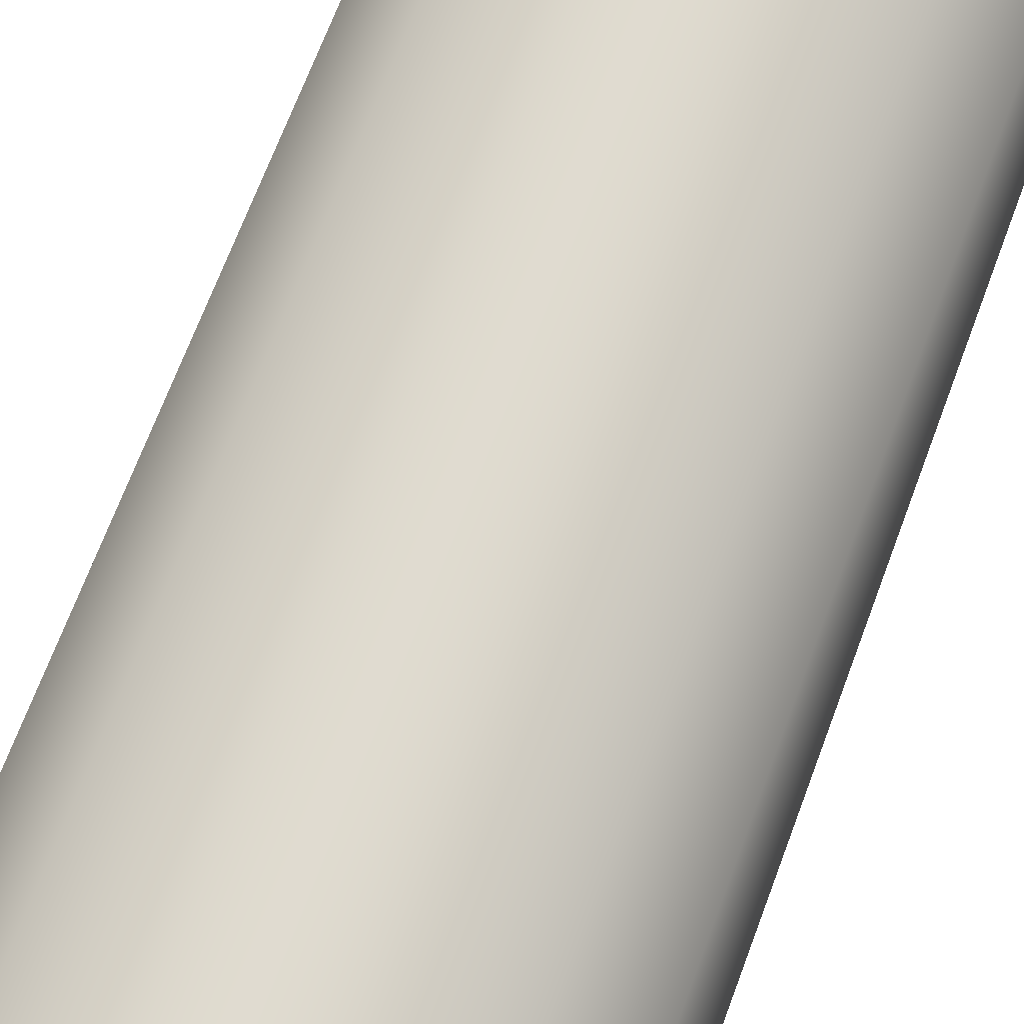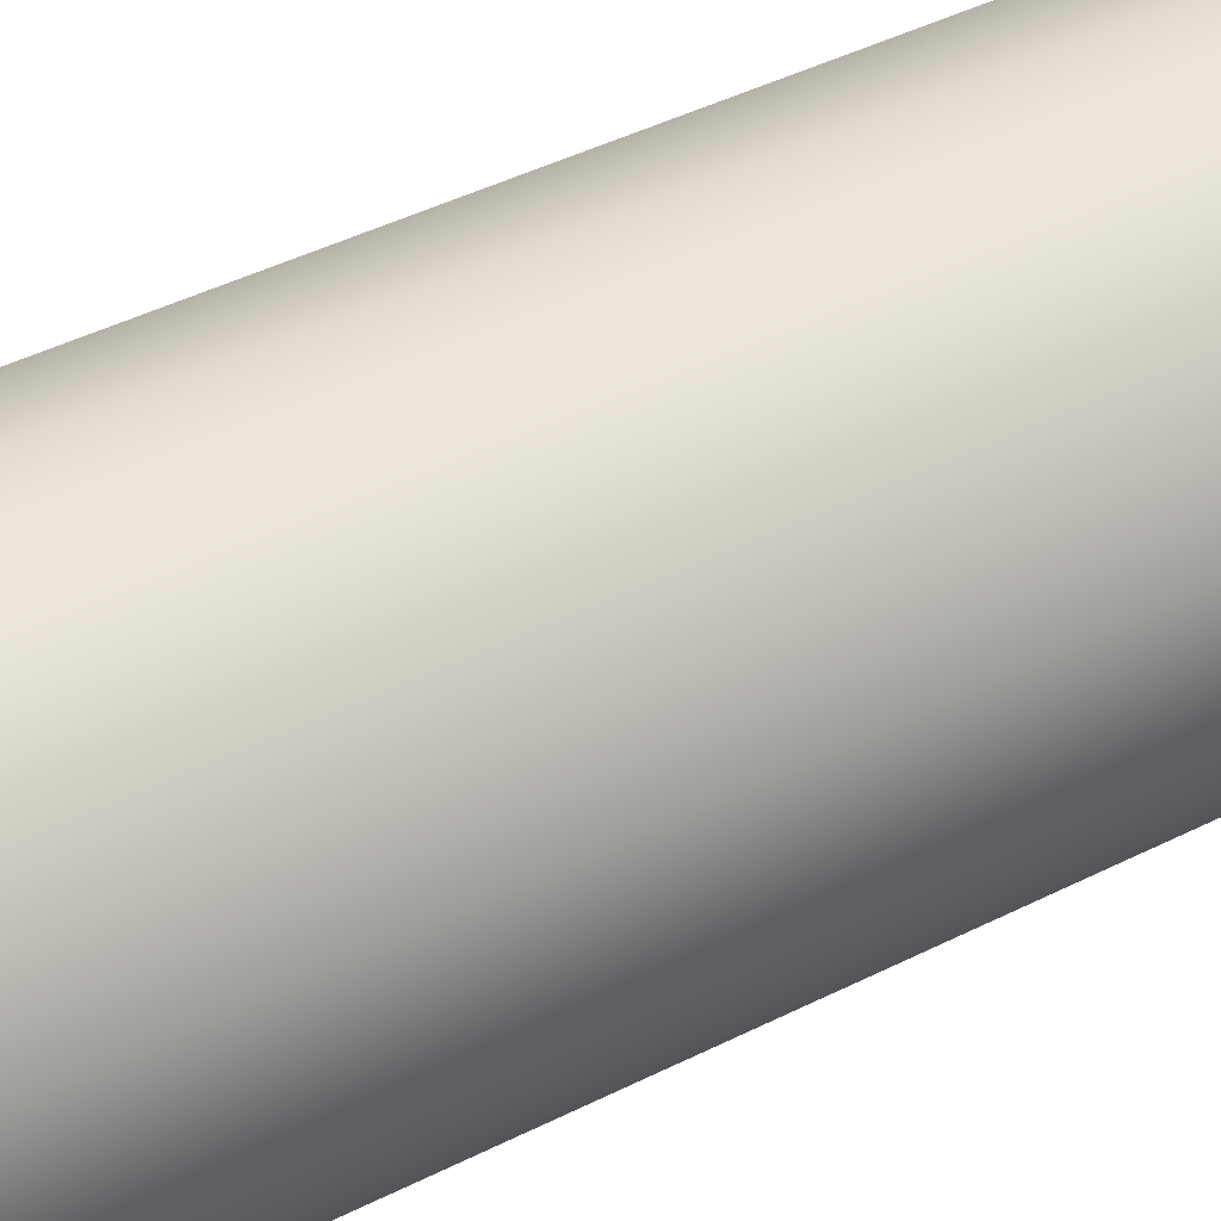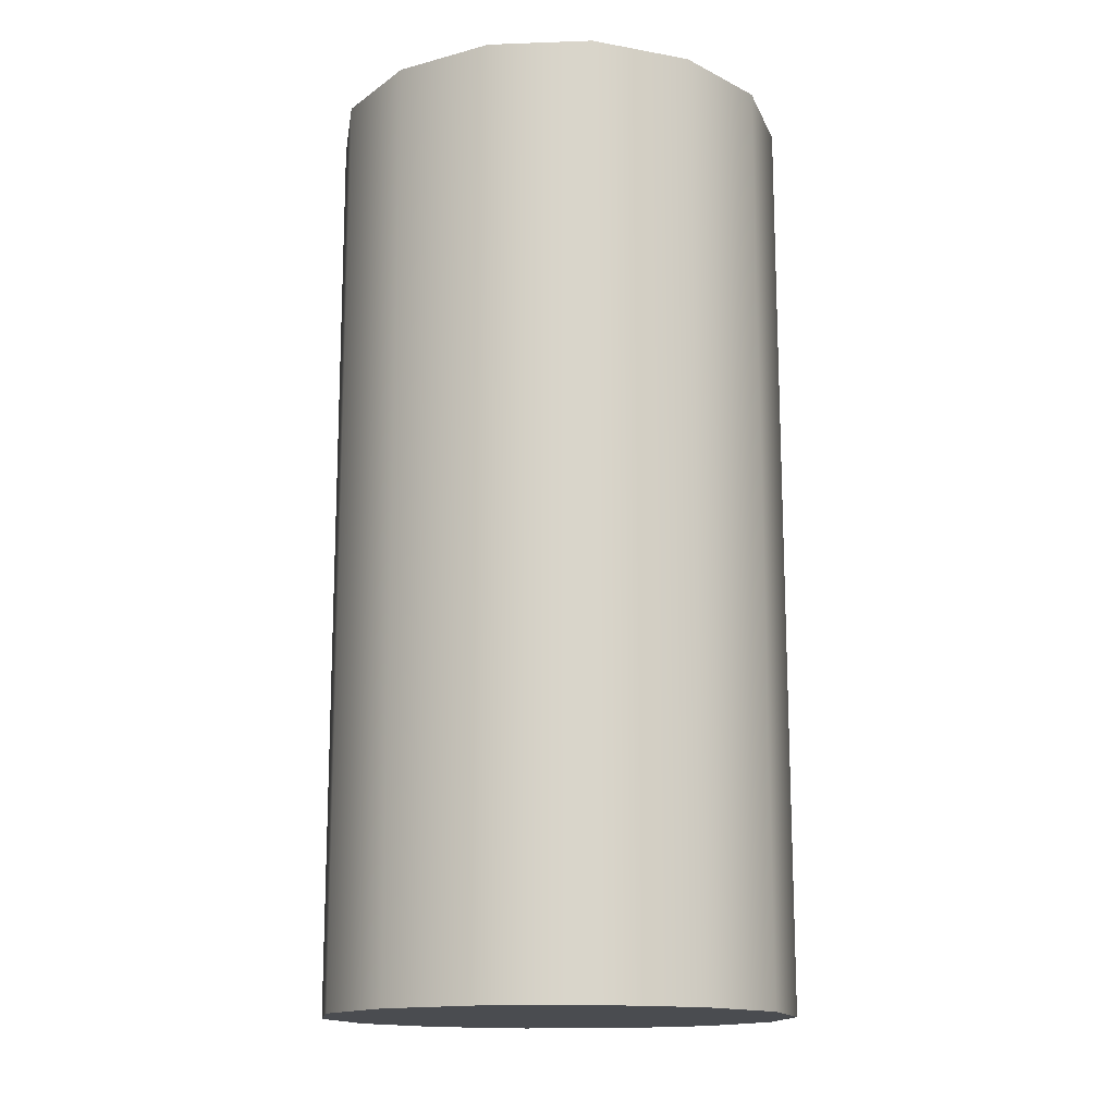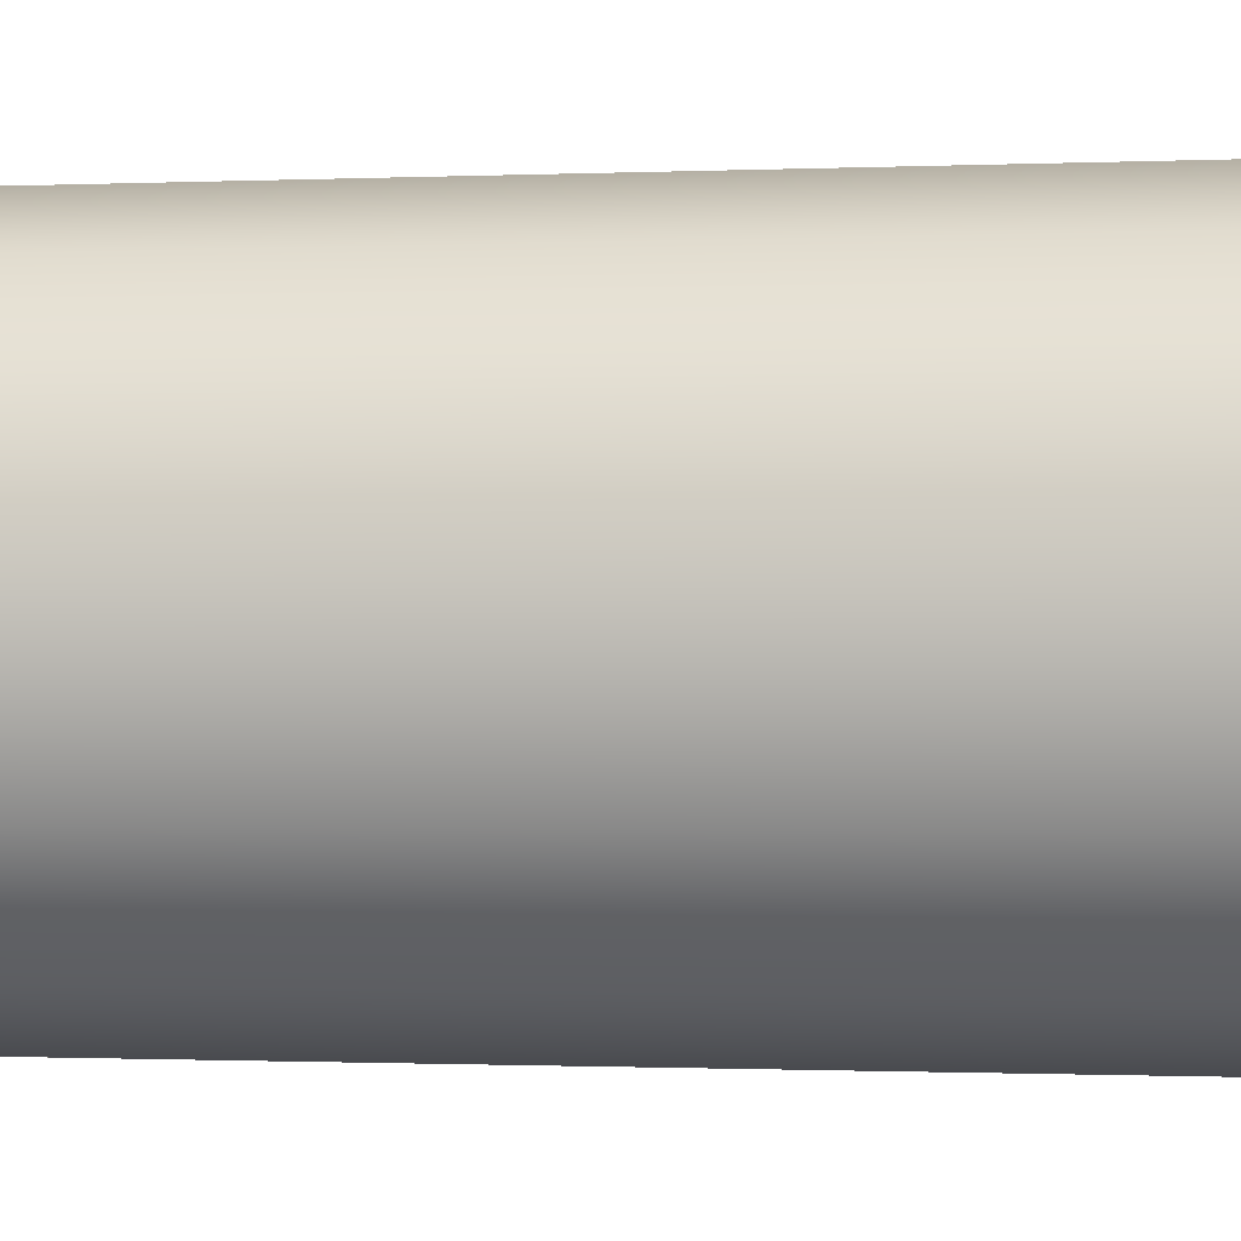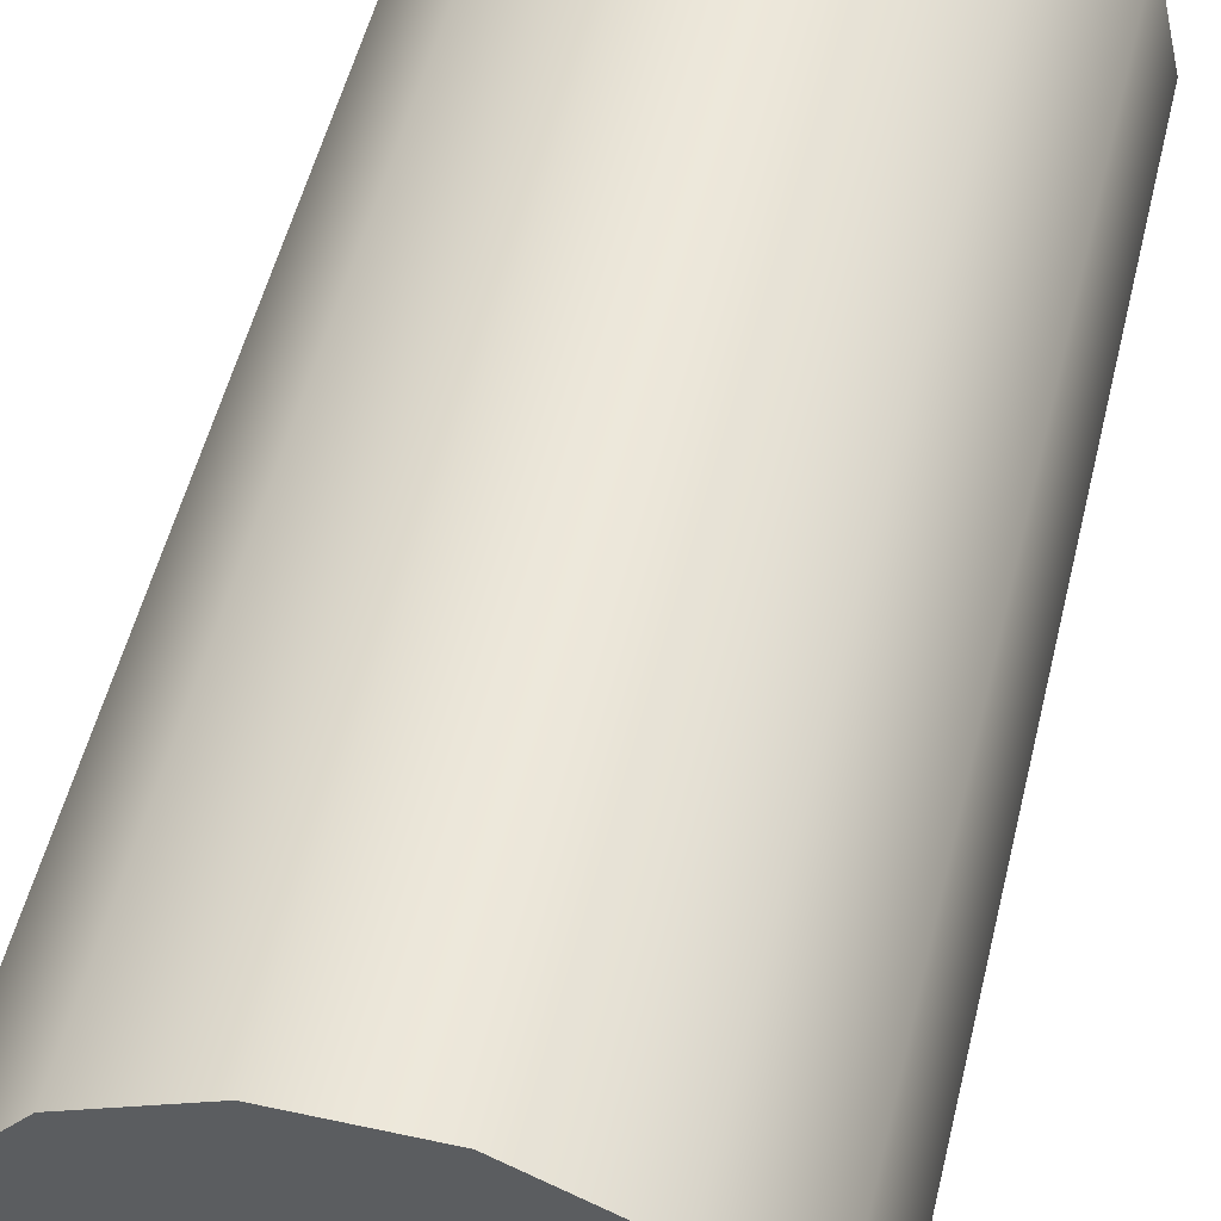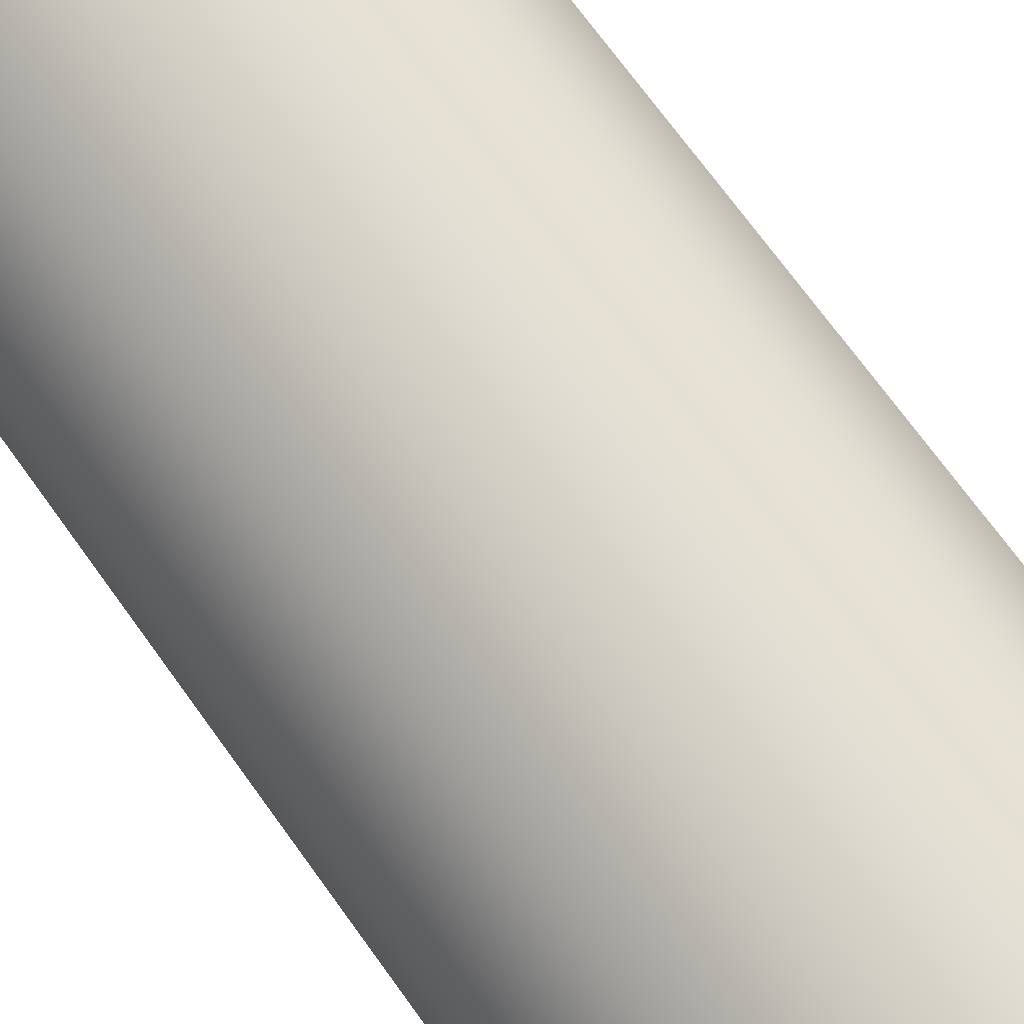
<metadata>
{"format":"obj","ext":"obj","renderer":"f3d","projection":"perspective","resolution":1024,"background":"white","views":[{"elev":70.1,"azim":-159.4,"up":"+Z"},{"elev":48.1,"azim":61.1,"up":"+Z"},{"elev":-15.0,"azim":81.5,"up":"+Y"},{"elev":-0.8,"azim":-79.8,"up":"+Z"},{"elev":51.7,"azim":13.3,"up":"+Z"},{"elev":73.4,"azim":143.9,"up":"+Z"}]}
</metadata>
<code>
g default
v 0.1442 -0.32 -0.06942
v 0.09976 -0.32 -0.1251
v 0.0356 -0.32 -0.156
v -0.0356 -0.32 -0.156
v -0.09976 -0.32 -0.1251
v -0.1442 -0.32 -0.06942
v -0.16 -0.32 -0
v -0.1442 -0.32 0.06942
v -0.09976 -0.32 0.1251
v -0.0356 -0.32 0.156
v 0.0356 -0.32 0.156
v 0.09976 -0.32 0.1251
v 0.1442 -0.32 0.06942
v 0.16 -0.32 0
v 0.1442 0.32 -0.06942
v 0.09976 0.32 -0.1251
v 0.0356 0.32 -0.156
v -0.0356 0.32 -0.156
v -0.09976 0.32 -0.1251
v -0.1442 0.32 -0.06942
v -0.16 0.32 -0
v -0.1442 0.32 0.06942
v -0.09976 0.32 0.1251
v -0.0356 0.32 0.156
v 0.0356 0.32 0.156
v 0.09976 0.32 0.1251
v 0.1442 0.32 0.06942
v 0.16 0.32 0
v 0 -0.32 0
v 0 0.32 0
g pCylinder1
f 1 2 16 15
f 2 3 17 16
f 3 4 18 17
f 4 5 19 18
f 5 6 20 19
f 6 7 21 20
f 7 8 22 21
f 8 9 23 22
f 9 10 24 23
f 10 11 25 24
f 11 12 26 25
f 12 13 27 26
f 13 14 28 27
f 14 1 15 28
f 2 1 29
f 3 2 29
f 4 3 29
f 5 4 29
f 6 5 29
f 7 6 29
f 8 7 29
f 9 8 29
f 10 9 29
f 11 10 29
f 12 11 29
f 13 12 29
f 14 13 29
f 1 14 29
f 15 16 30
f 16 17 30
f 17 18 30
f 18 19 30
f 19 20 30
f 20 21 30
f 21 22 30
f 22 23 30
f 23 24 30
f 24 25 30
f 25 26 30
f 26 27 30
f 27 28 30
f 28 15 30

</code>
